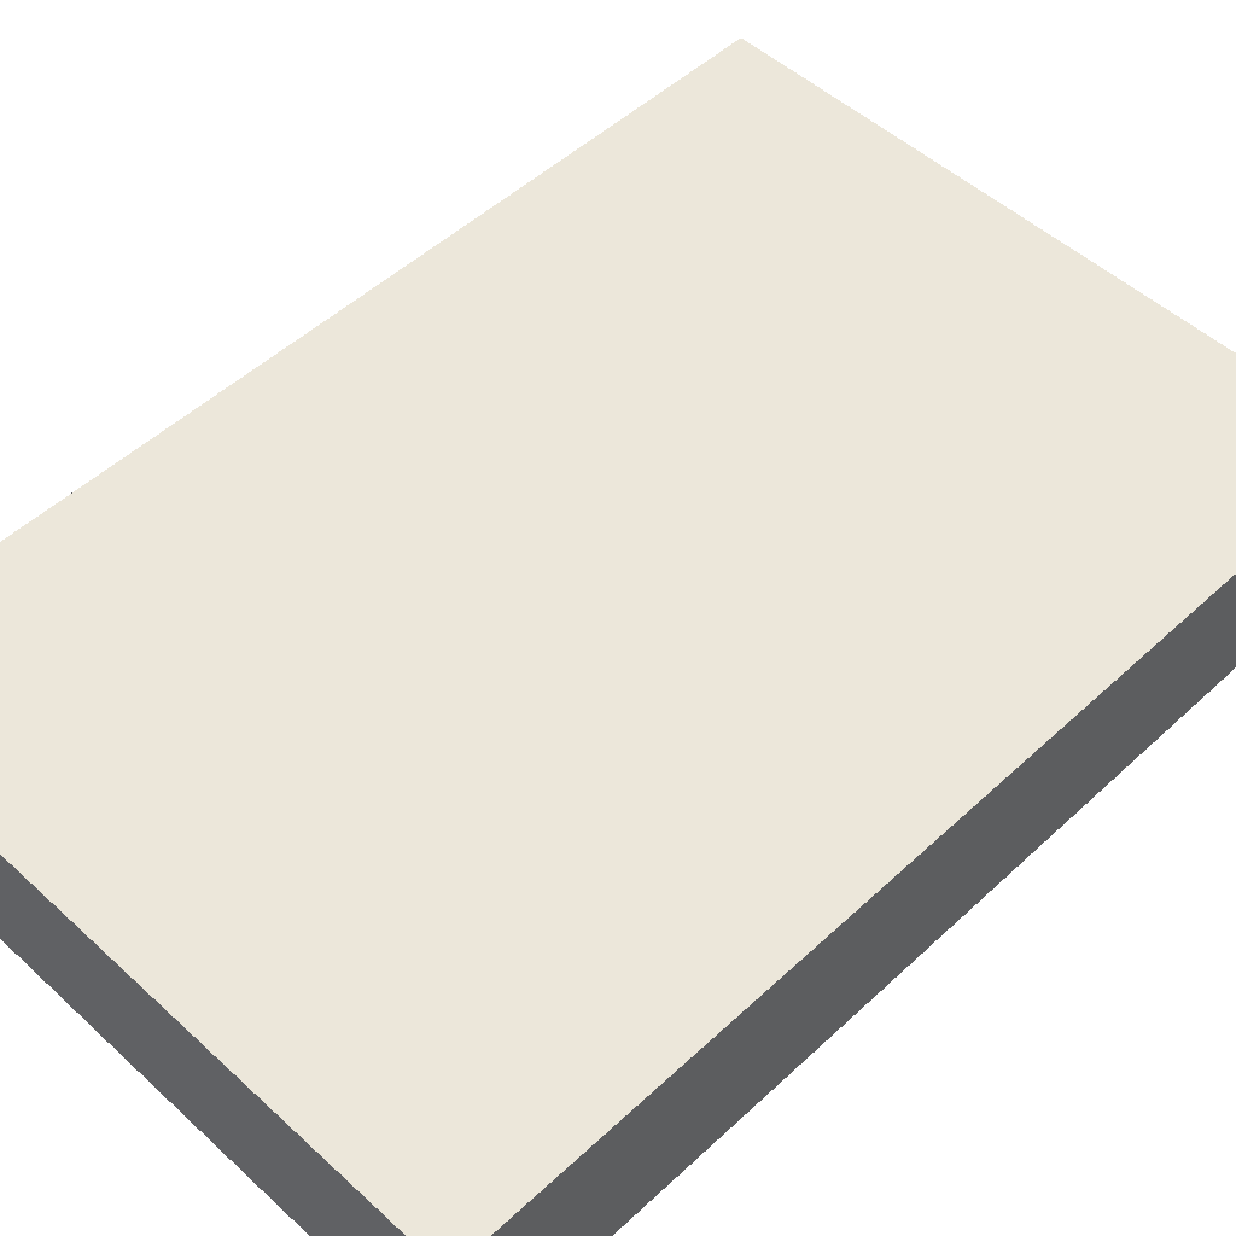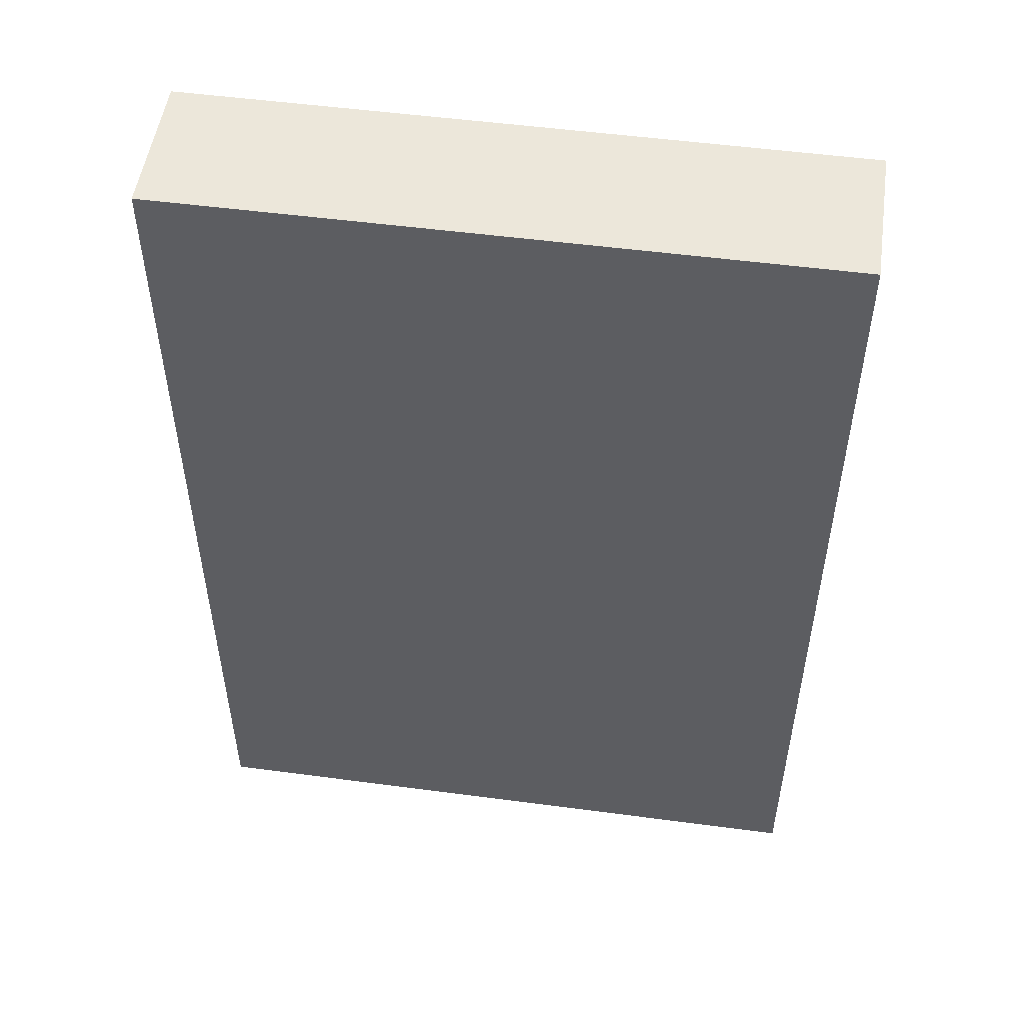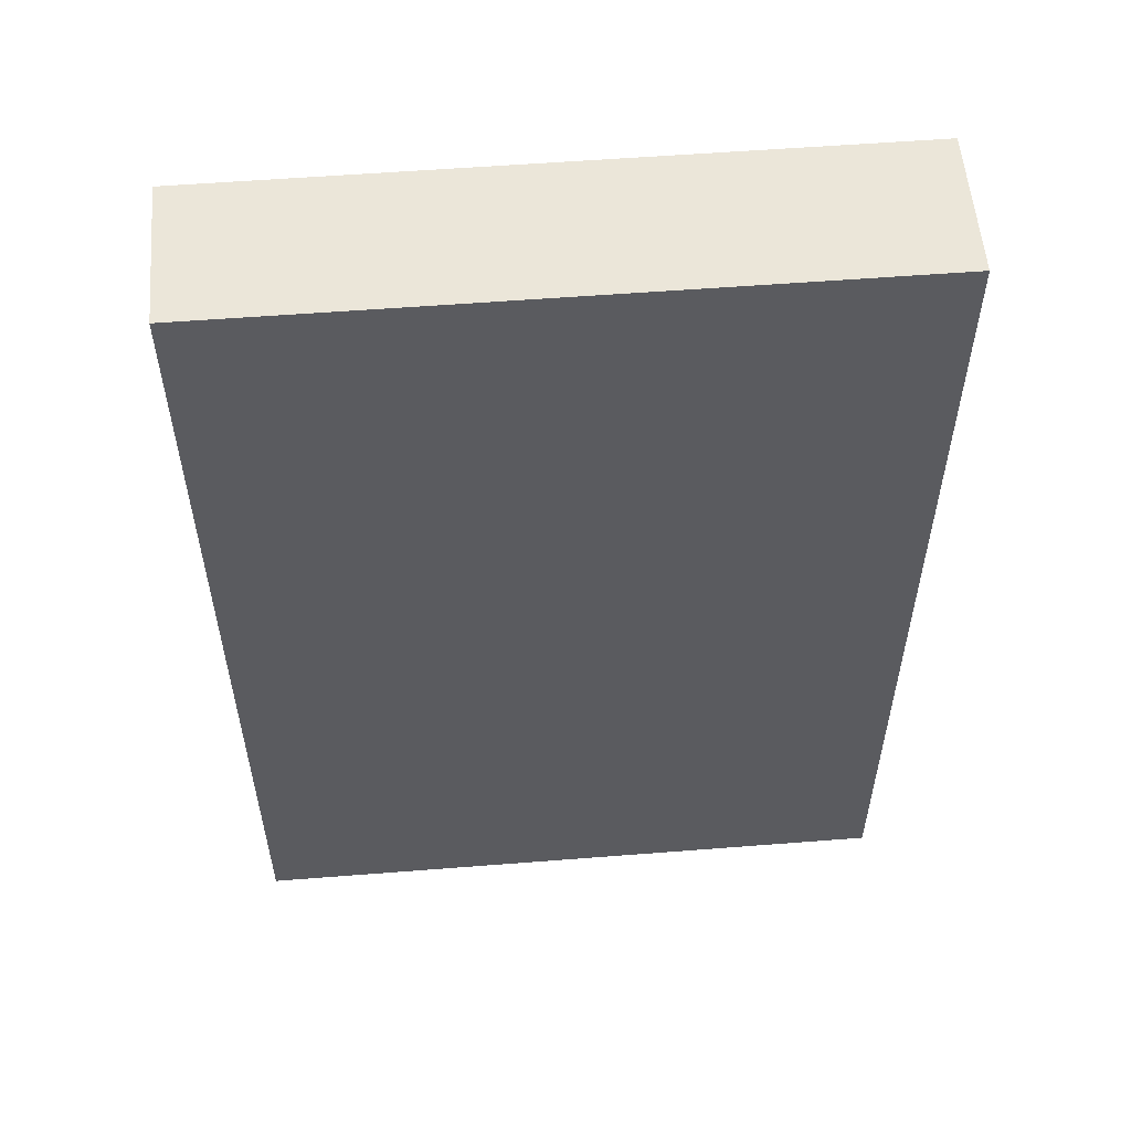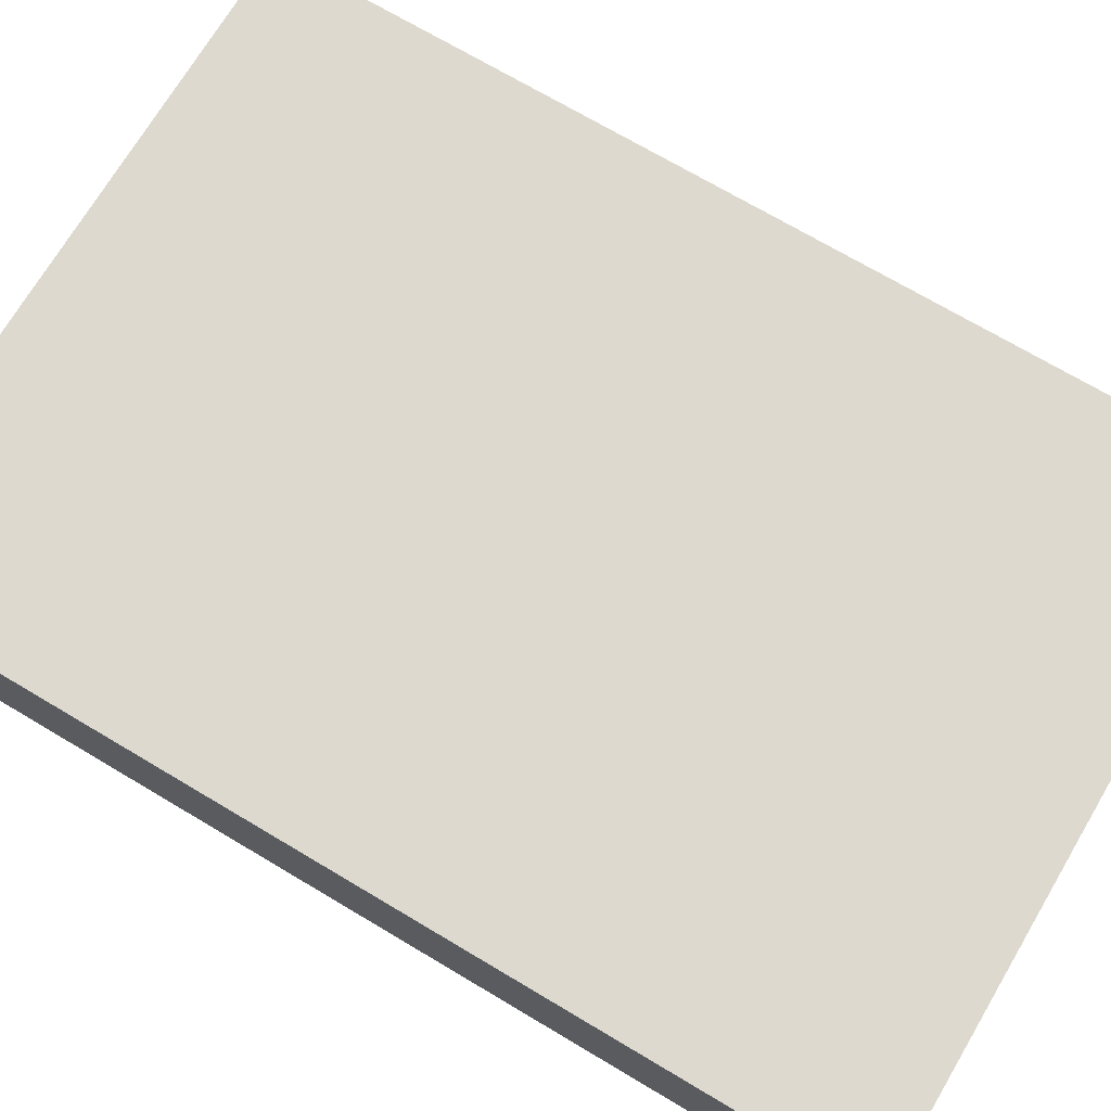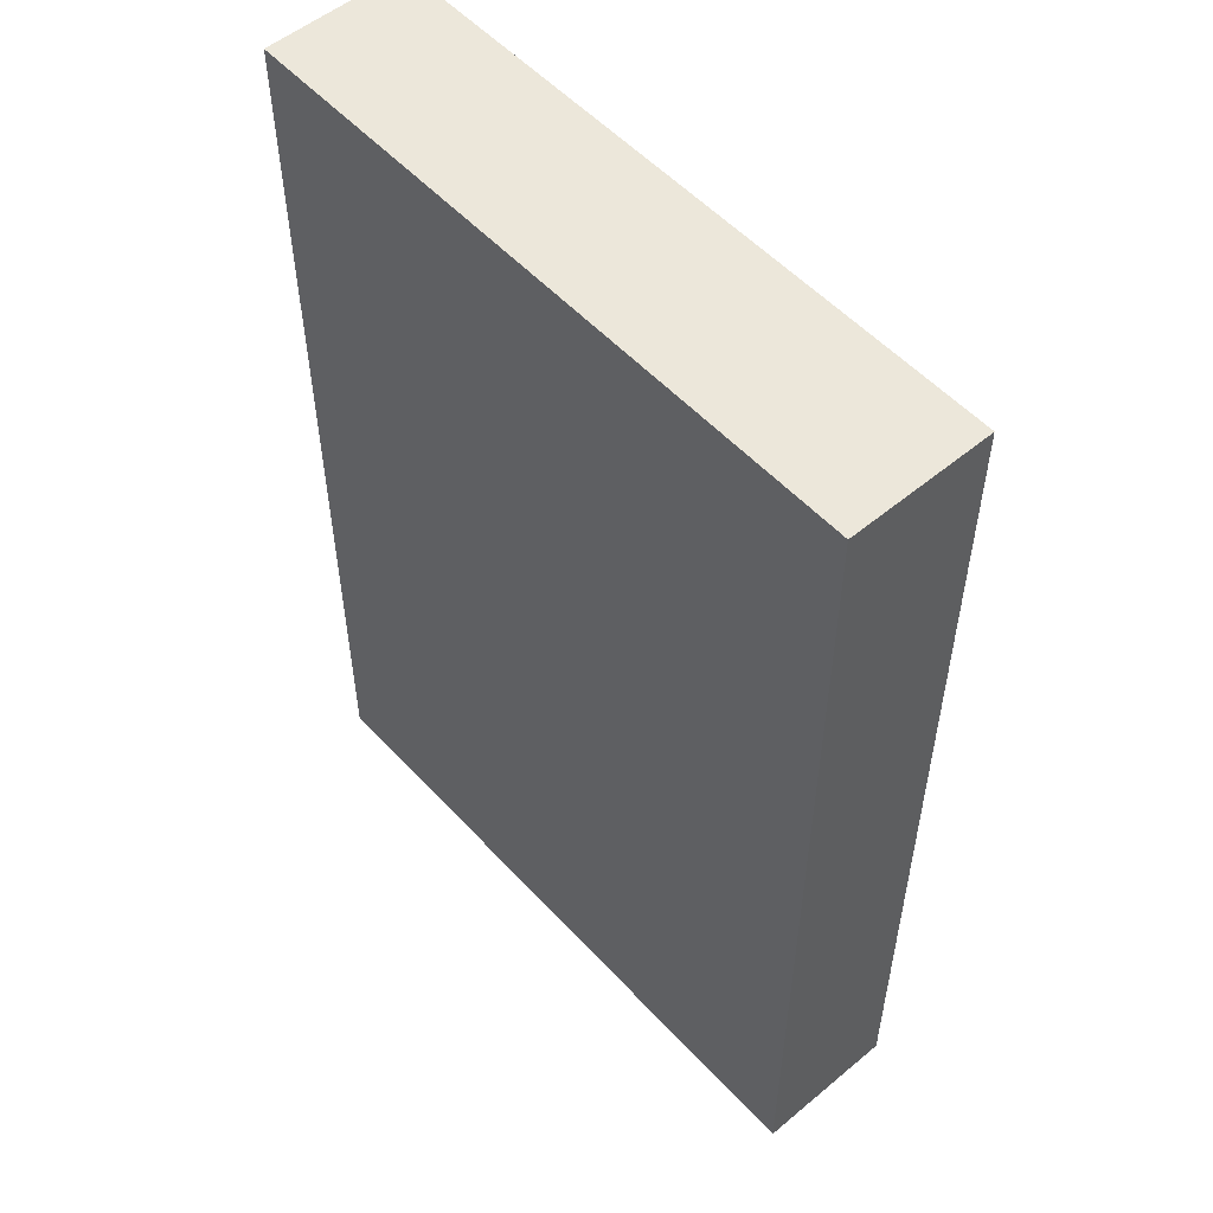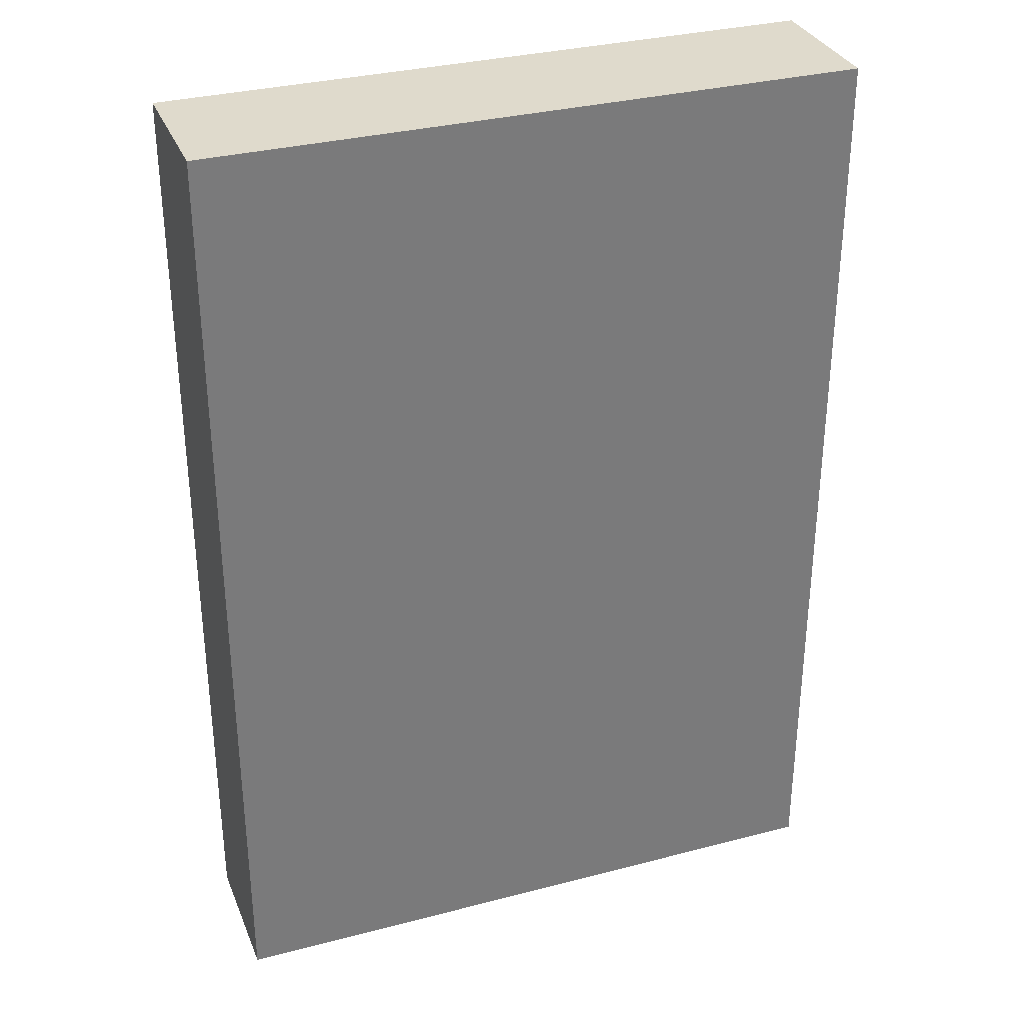
<metadata>
{"format":"obj","ext":"obj","renderer":"f3d","projection":"perspective","resolution":1024,"background":"white","views":[{"elev":51.1,"azim":44.8,"up":"+Z"},{"elev":51.8,"azim":8.2,"up":"+Y"},{"elev":55.8,"azim":175.3,"up":"+Y"},{"elev":71.7,"azim":-59.3,"up":"+Z"},{"elev":53.8,"azim":48.5,"up":"+Y"},{"elev":32.5,"azim":-20.0,"up":"+Y"}]}
</metadata>
<code>
o Cube.002_Cube.000
v -5.731 0.09627 -0.6604
v 0.2634 0.09627 -0.6602
v 0.2634 0.09617 0.6552
v -5.731 0.09617 0.6551
v -5.731 8.819 -0.6597
v 0.2634 8.819 -0.6596
v 0.2634 8.819 0.6559
v -5.731 8.819 0.6557
f 1 2 3
f 1 3 4
f 5 8 7
f 5 7 6
f 1 5 6
f 1 6 2
f 2 6 7
f 2 7 3
f 3 7 8
f 3 8 4
f 5 1 4
f 5 4 8

</code>
